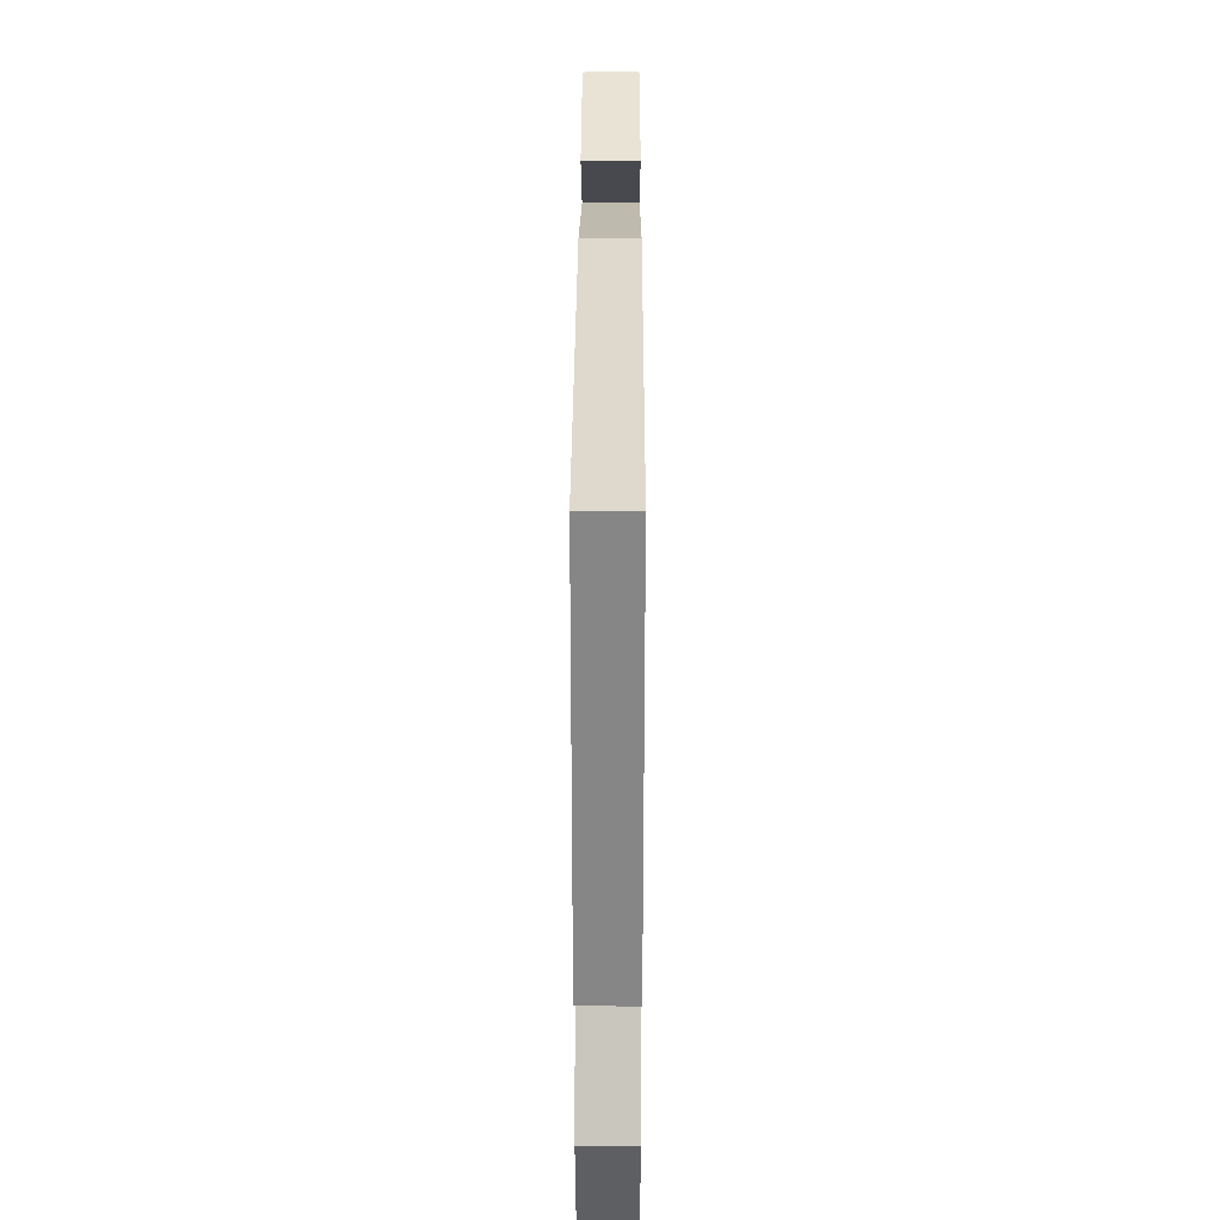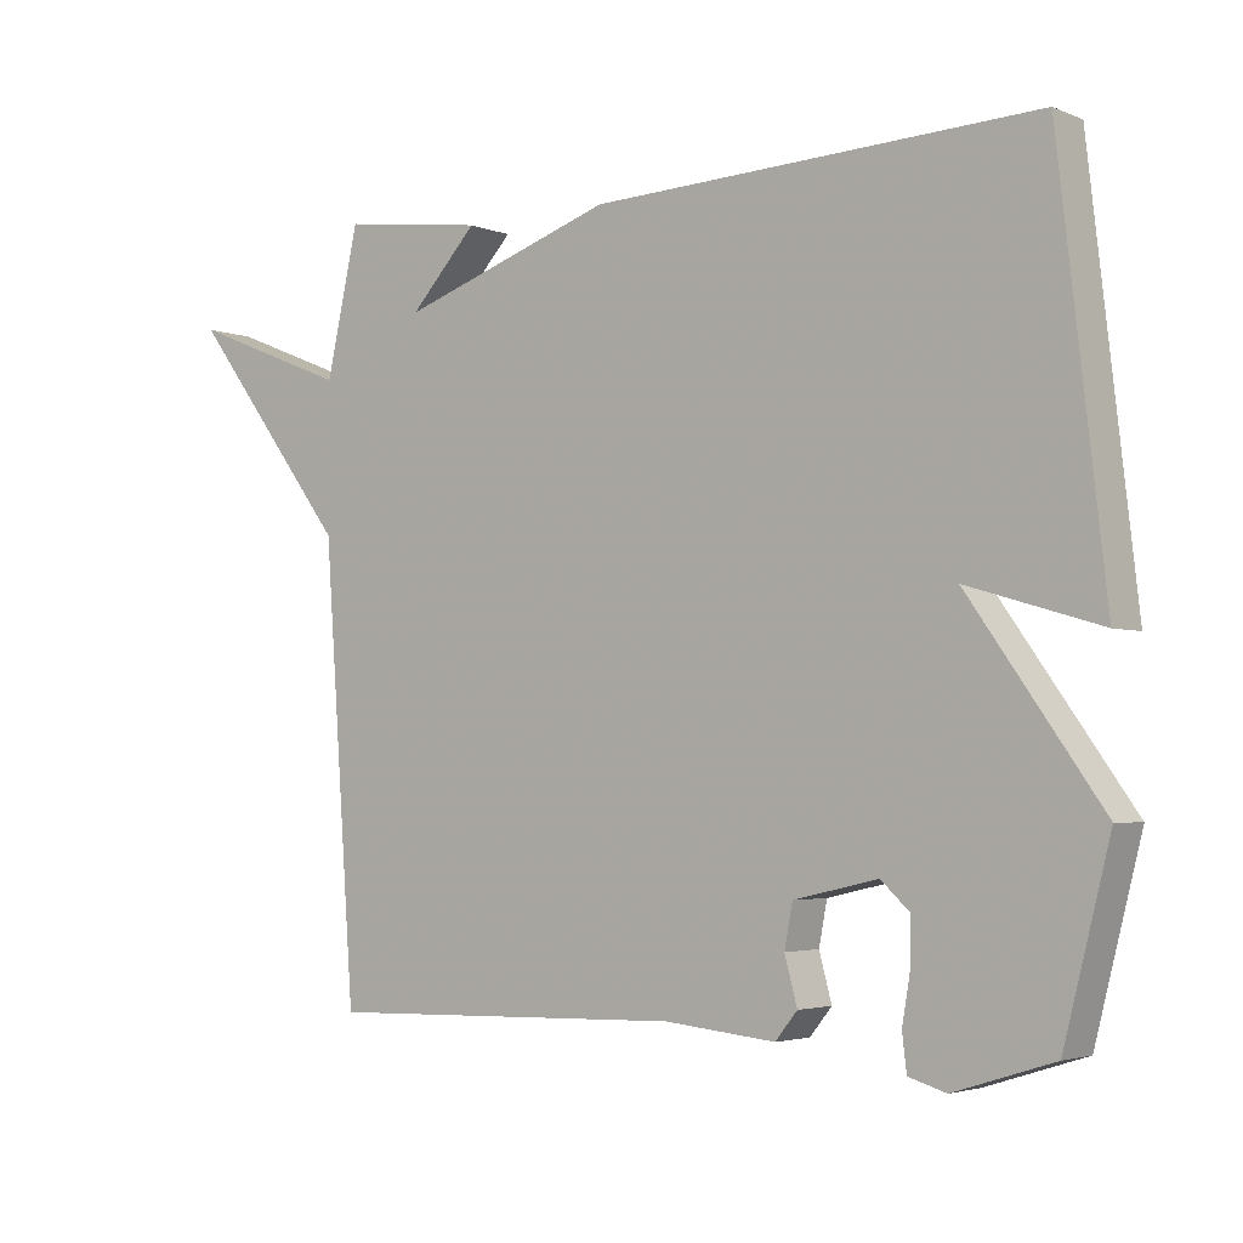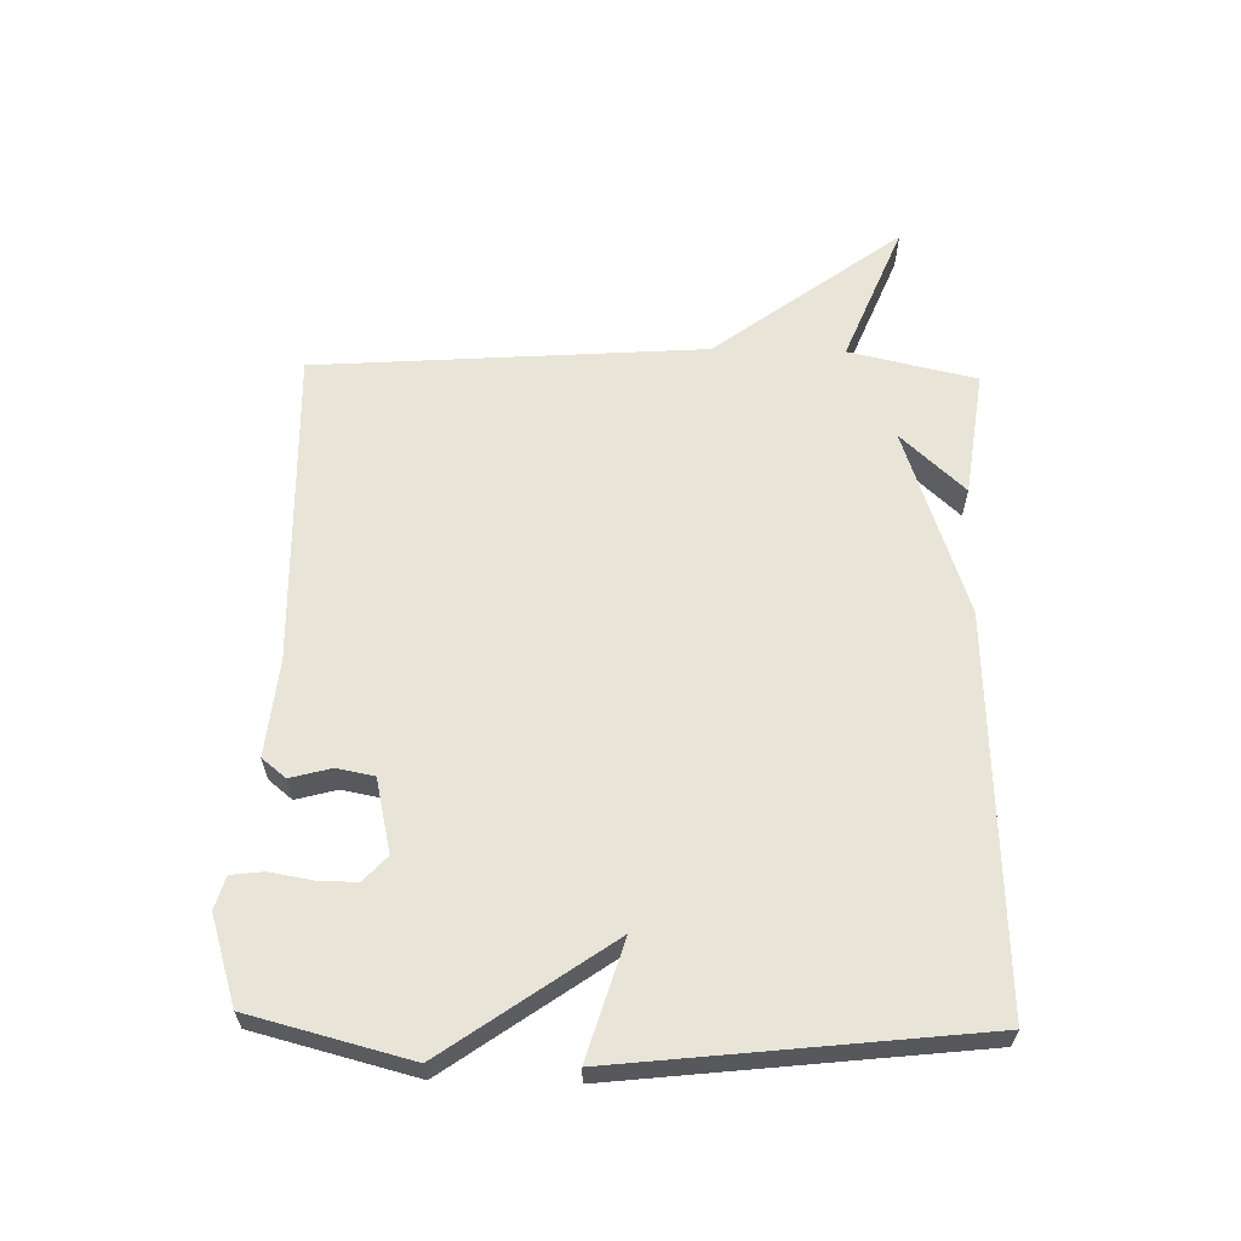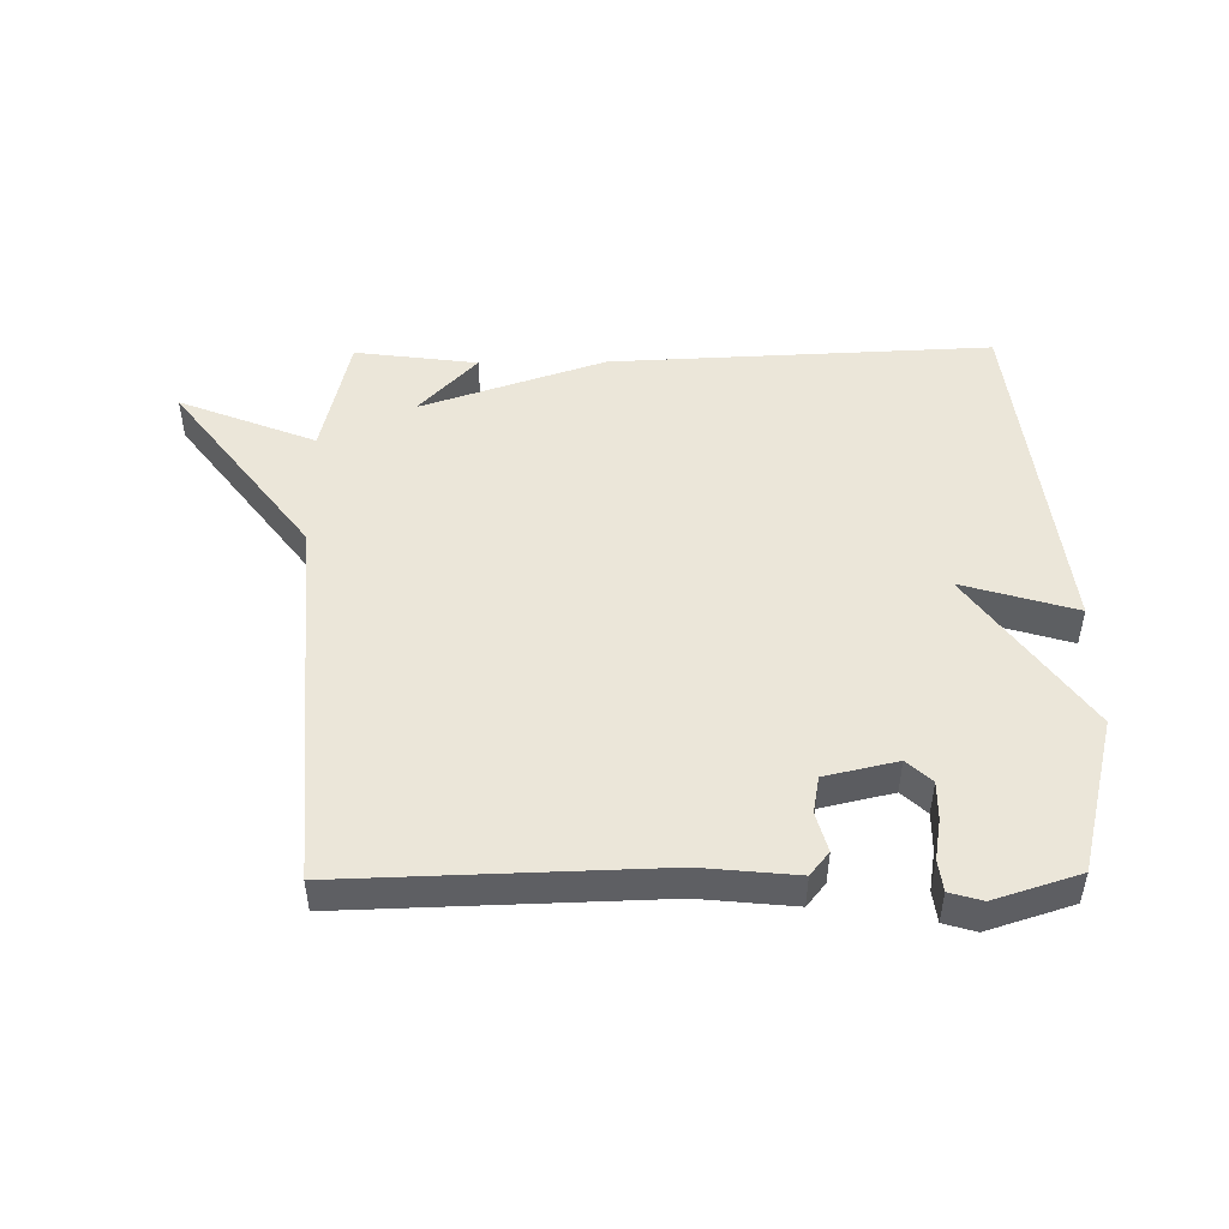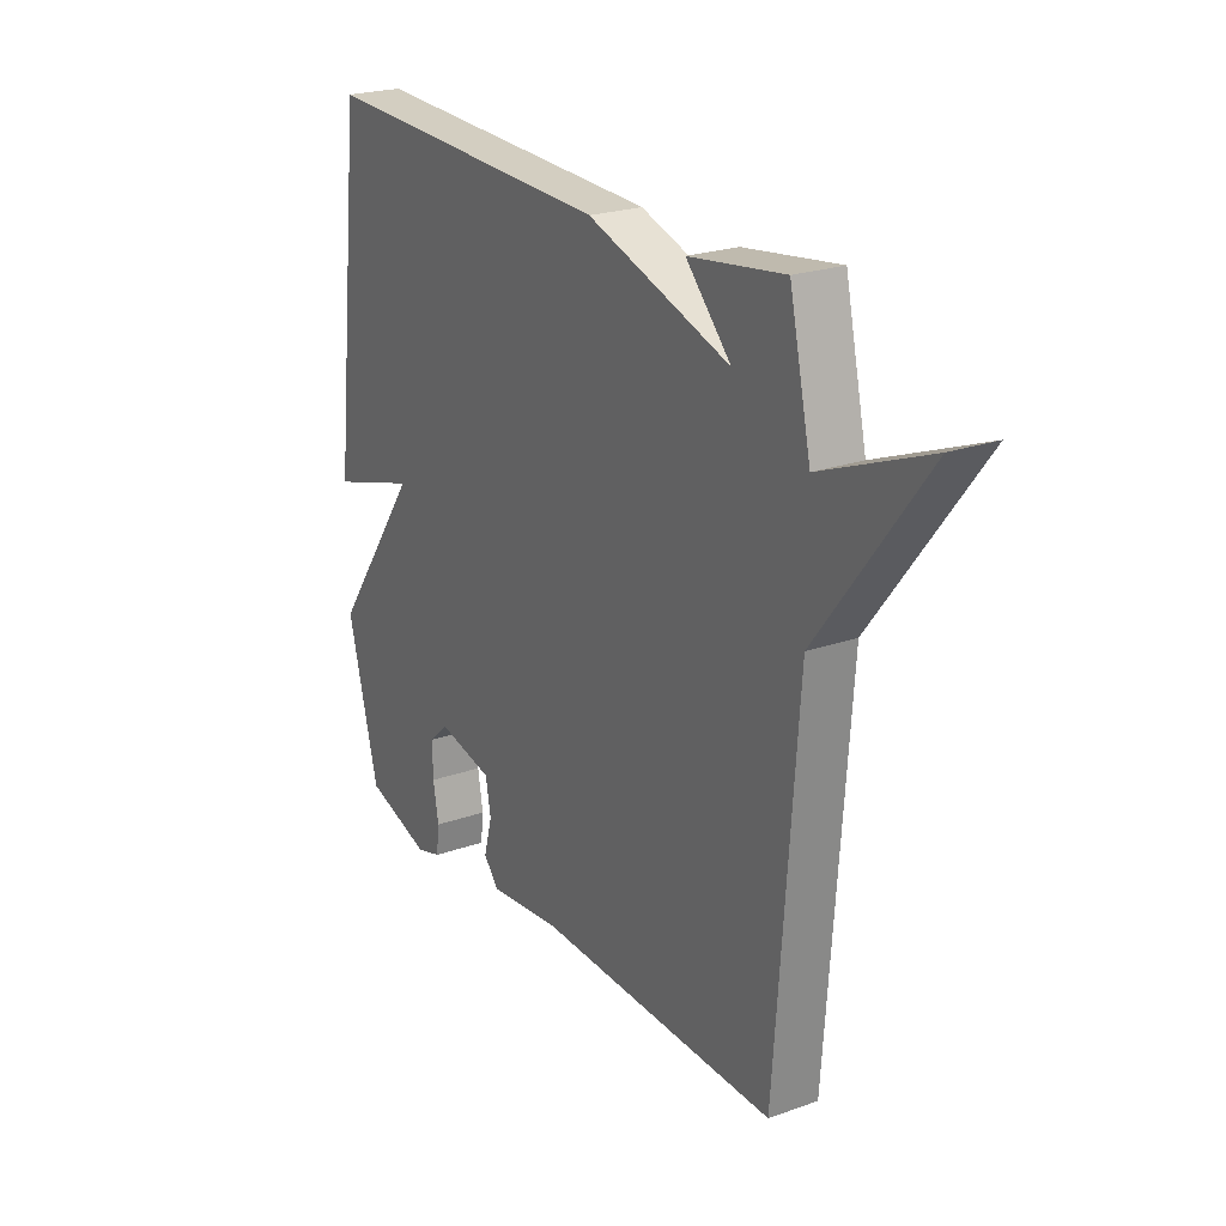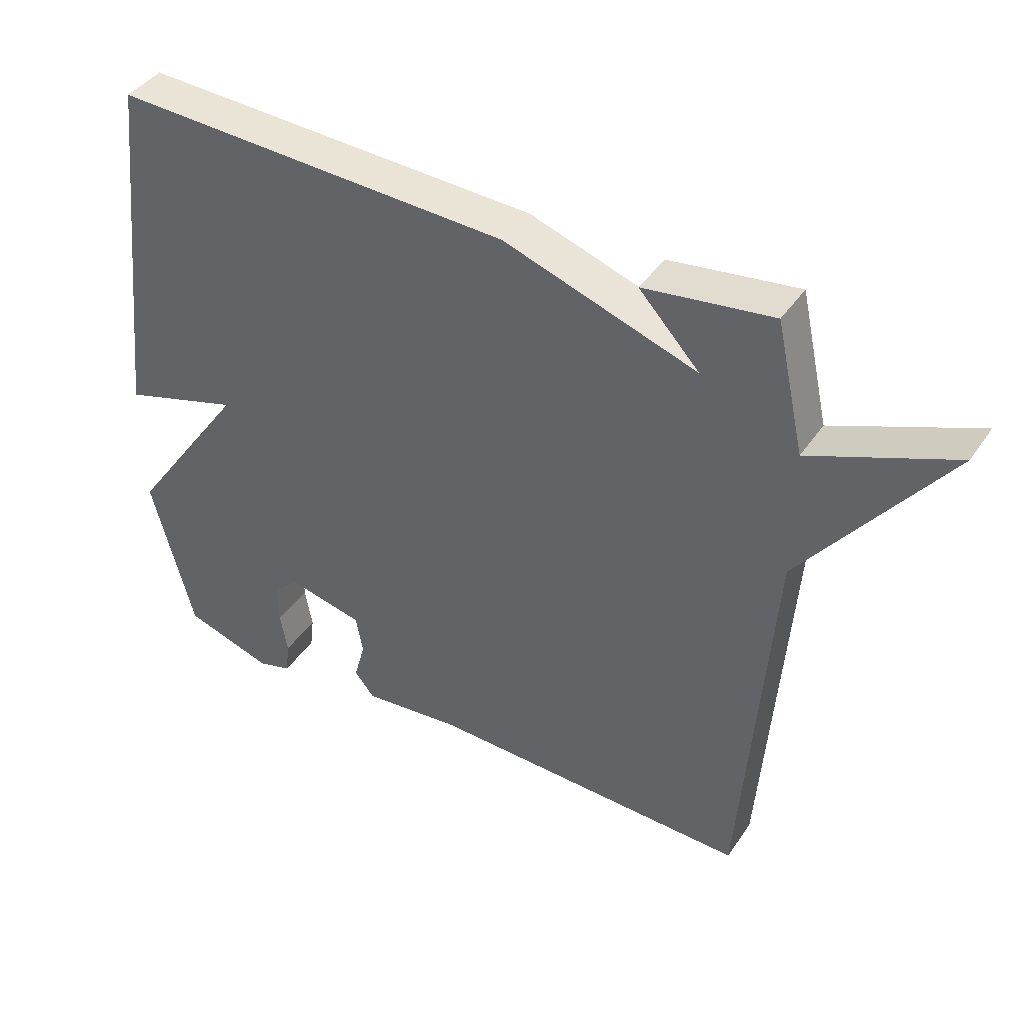
<metadata>
{"format":"obj","ext":"obj","renderer":"f3d","projection":"perspective","resolution":1024,"background":"white","views":[{"elev":34.5,"azim":-89.8,"up":"+Z"},{"elev":-3.4,"azim":-142.6,"up":"+Z"},{"elev":61.3,"azim":-88.6,"up":"+Y"},{"elev":48.4,"azim":179.3,"up":"+Y"},{"elev":22.9,"azim":58.7,"up":"+Z"},{"elev":41.4,"azim":31.2,"up":"+Z"}]}
</metadata>
<code>
v -0.5 0.07 -0.5
v -0.563 0.07 -0.254
v -0.383 0.07 0
v -0.563 0.07 -0.054
v -0.5 0.07 0.5
v 0.105 0.07 0.474
v 0.397 0.07 0.375
v 0.305 0.07 0.474
v 0.5 0.07 0.5
v 0.544 0.07 0.303
v 0.761 0.07 0.39
v 0.544 0.07 0.103
v 0.5 0.07 -0.5
v 0.008 0.07 -0.486
v -0.143 0.07 -0.501
v -0.173 0.07 -0.464
v -0.156 0.07 -0.401
v -0.167 0.07 -0.343
v -0.281 0.07 -0.317
v -0.32 0.07 -0.353
v -0.319 0.07 -0.414
v -0.308 0.07 -0.478
v -0.314 0.07 -0.528
v -0.365 0.07 -0.543
v -0.5 0 -0.5
v -0.563 0 -0.254
v -0.383 0 0
v -0.563 0 -0.054
v -0.5 0 0.5
v 0.105 0 0.474
v 0.397 0 0.375
v 0.305 0 0.474
v 0.5 0 0.5
v 0.544 0 0.303
v 0.761 0 0.39
v 0.544 0 0.103
v 0.5 0 -0.5
v 0.008 0 -0.486
v -0.143 0 -0.501
v -0.173 0 -0.464
v -0.156 0 -0.401
v -0.167 0 -0.343
v -0.281 0 -0.317
v -0.32 0 -0.353
v -0.319 0 -0.414
v -0.308 0 -0.478
v -0.314 0 -0.528
v -0.365 0 -0.543
f 24 1 2
f 23 24 2
f 22 23 2
f 21 22 2
f 20 21 2 3
f 19 20 3
f 18 19 3
f 14 15 16 17
f 14 17 18
f 13 14 18
f 12 13 18
f 10 11 12 18
f 7 8 9 10
f 6 7 10
f 5 6 10
f 4 5 10
f 3 4 10
f 3 10 18
f 26 25 48
f 26 48 47
f 26 47 46
f 26 46 45
f 27 26 45 44
f 27 44 43
f 27 43 42
f 41 40 39 38
f 42 41 38
f 42 38 37
f 42 37 36
f 42 36 35 34
f 34 33 32 31
f 34 31 30
f 34 30 29
f 34 29 28
f 34 28 27
f 42 34 27
f 1 25 26 2
f 2 26 27 3
f 3 27 28 4
f 4 28 29 5
f 5 29 30 6
f 6 30 31 7
f 7 31 32 8
f 8 32 33 9
f 9 33 34 10
f 10 34 35 11
f 11 35 36 12
f 12 36 37 13
f 13 37 38 14
f 14 38 39 15
f 15 39 40 16
f 16 40 41 17
f 17 41 42 18
f 18 42 43 19
f 19 43 44 20
f 20 44 45 21
f 21 45 46 22
f 22 46 47 23
f 23 47 48 24
f 24 48 25 1

</code>
